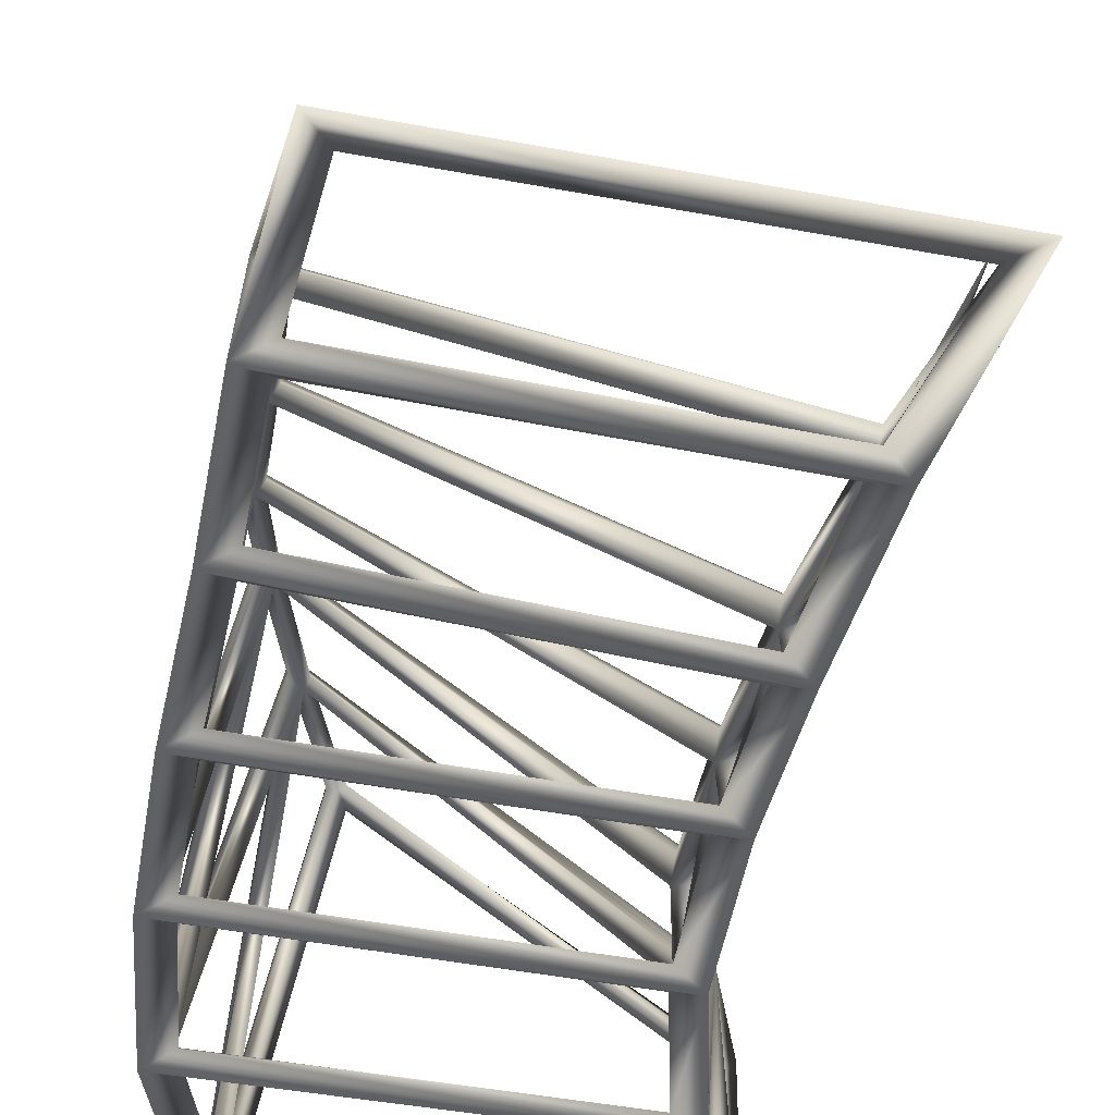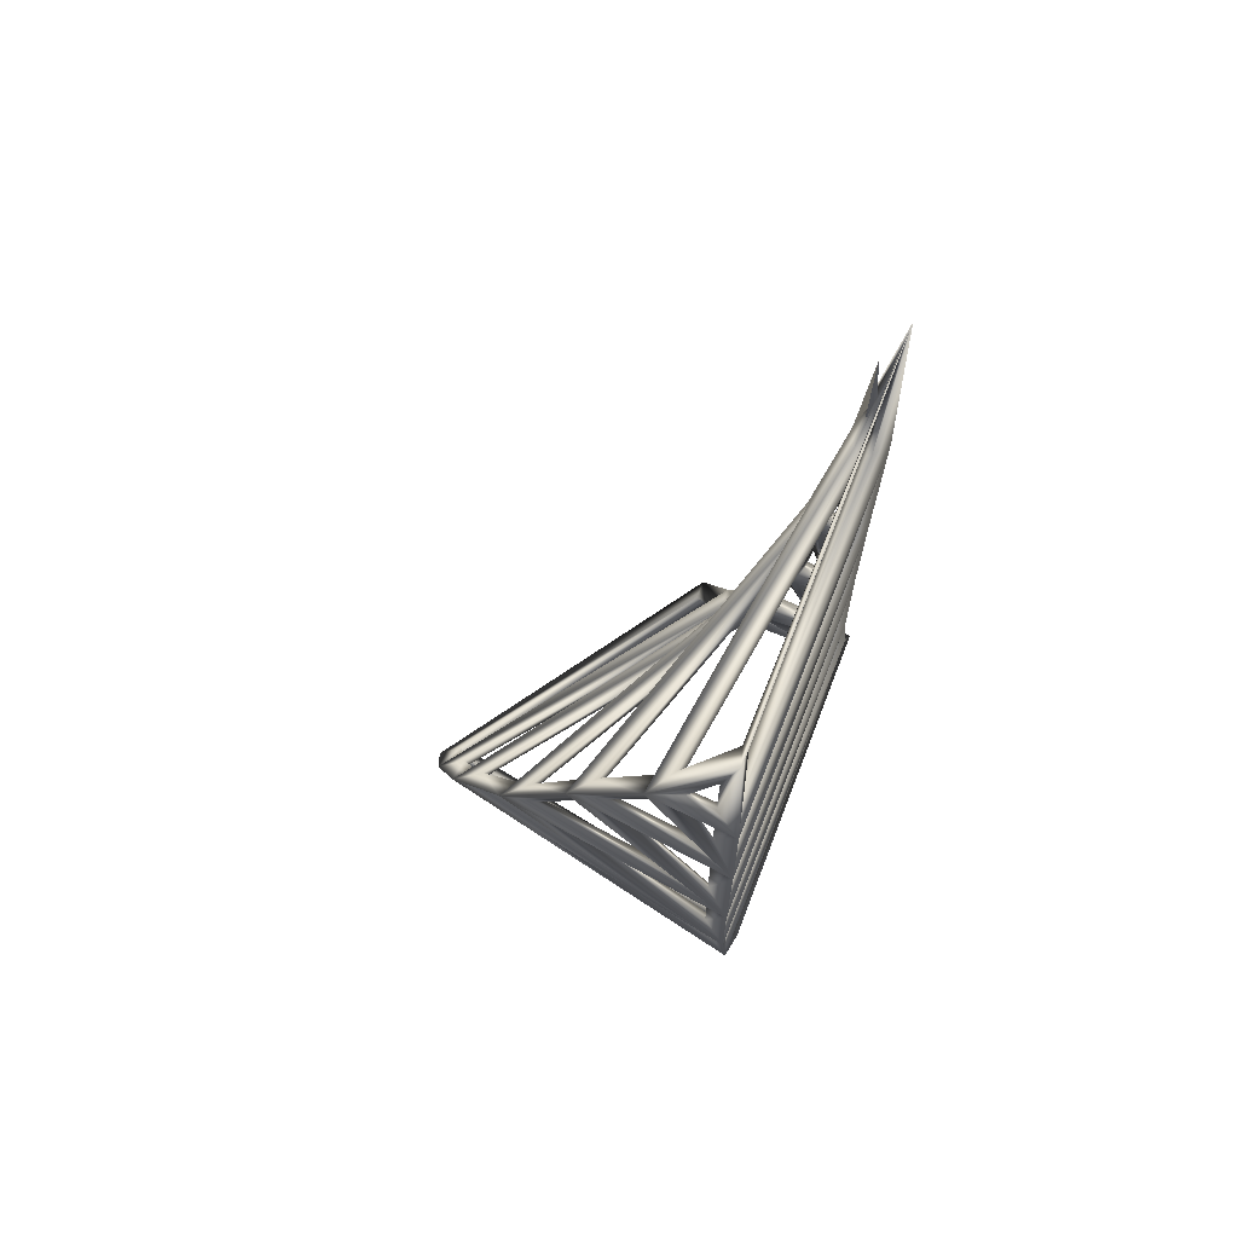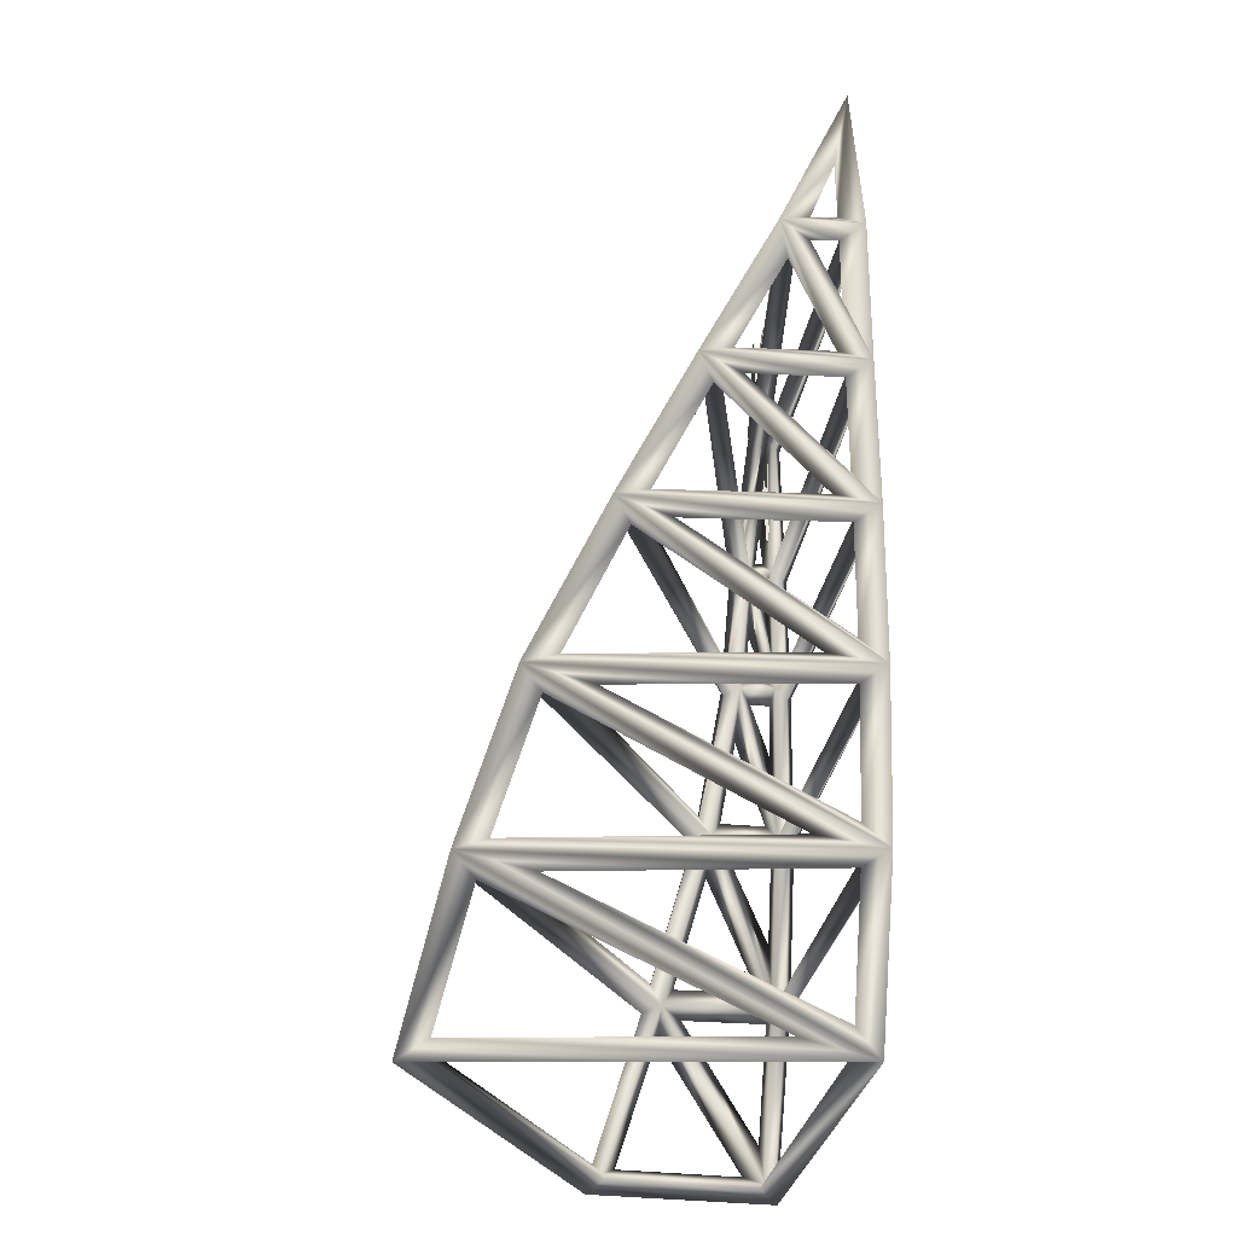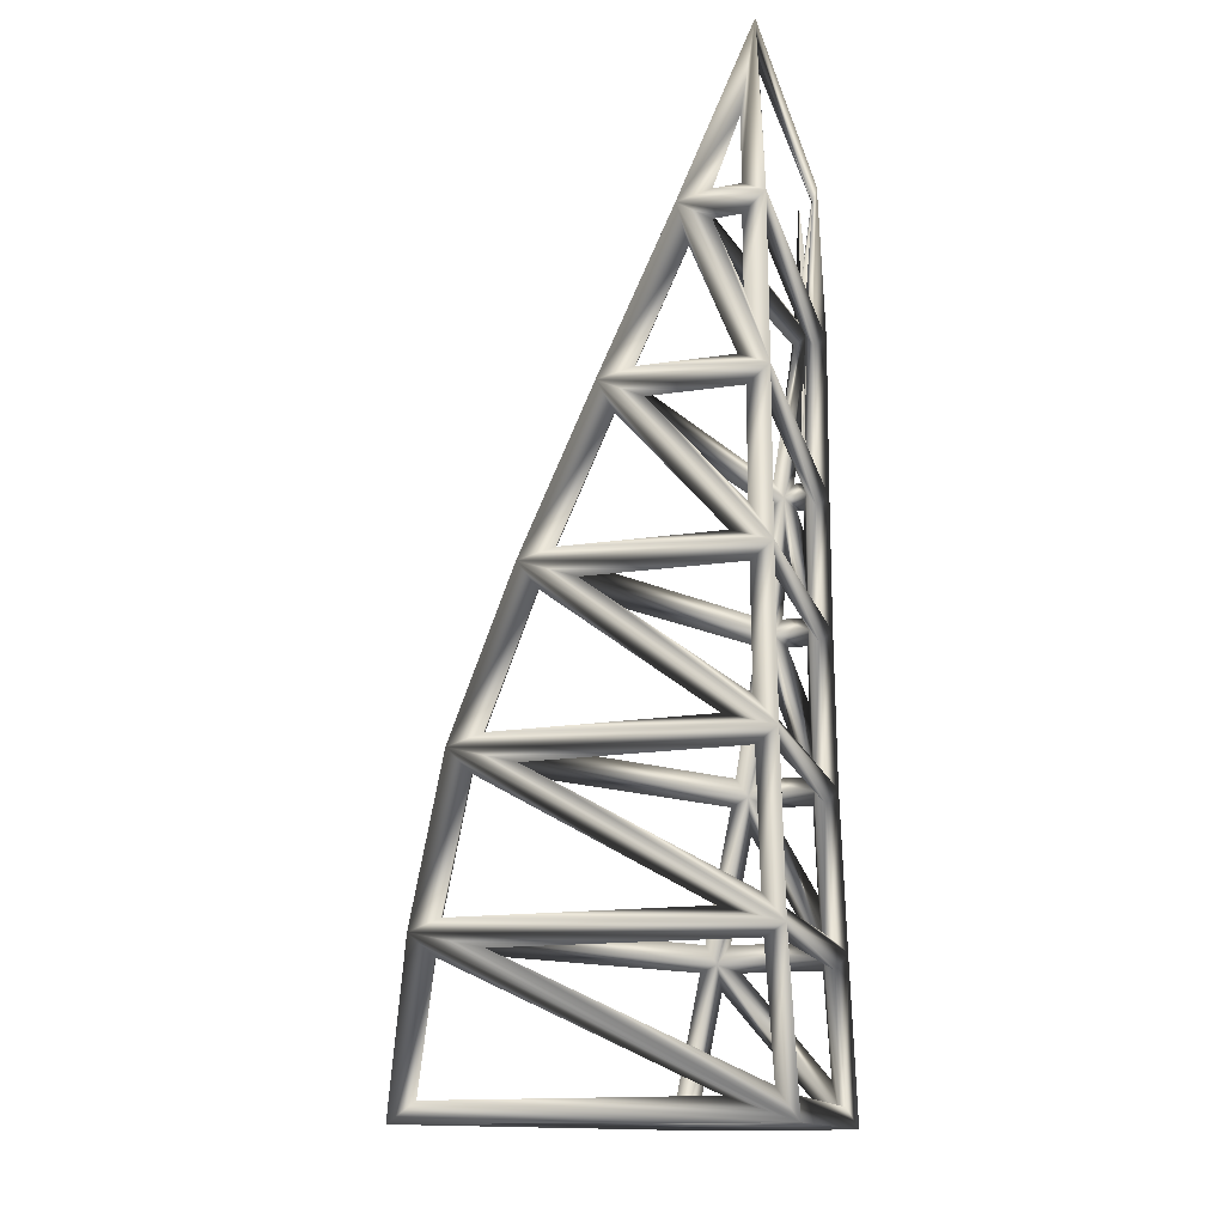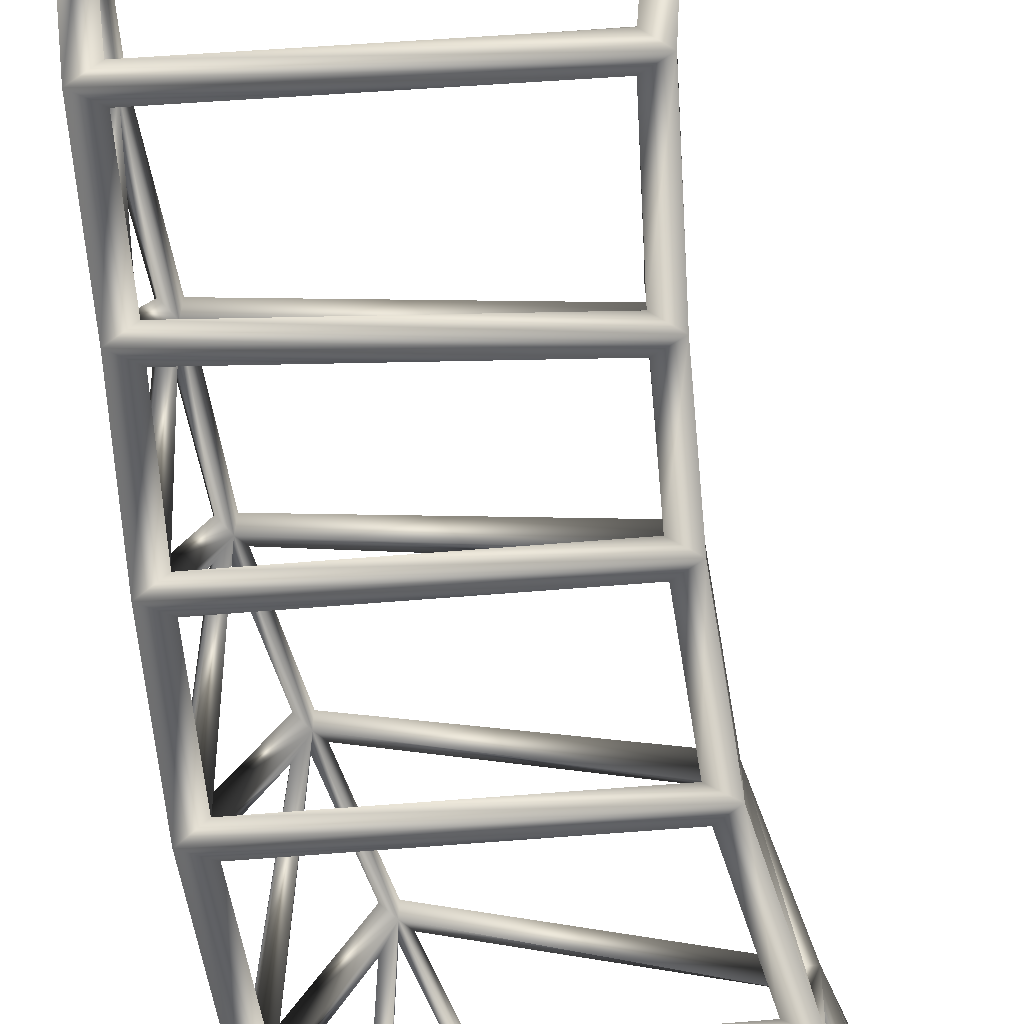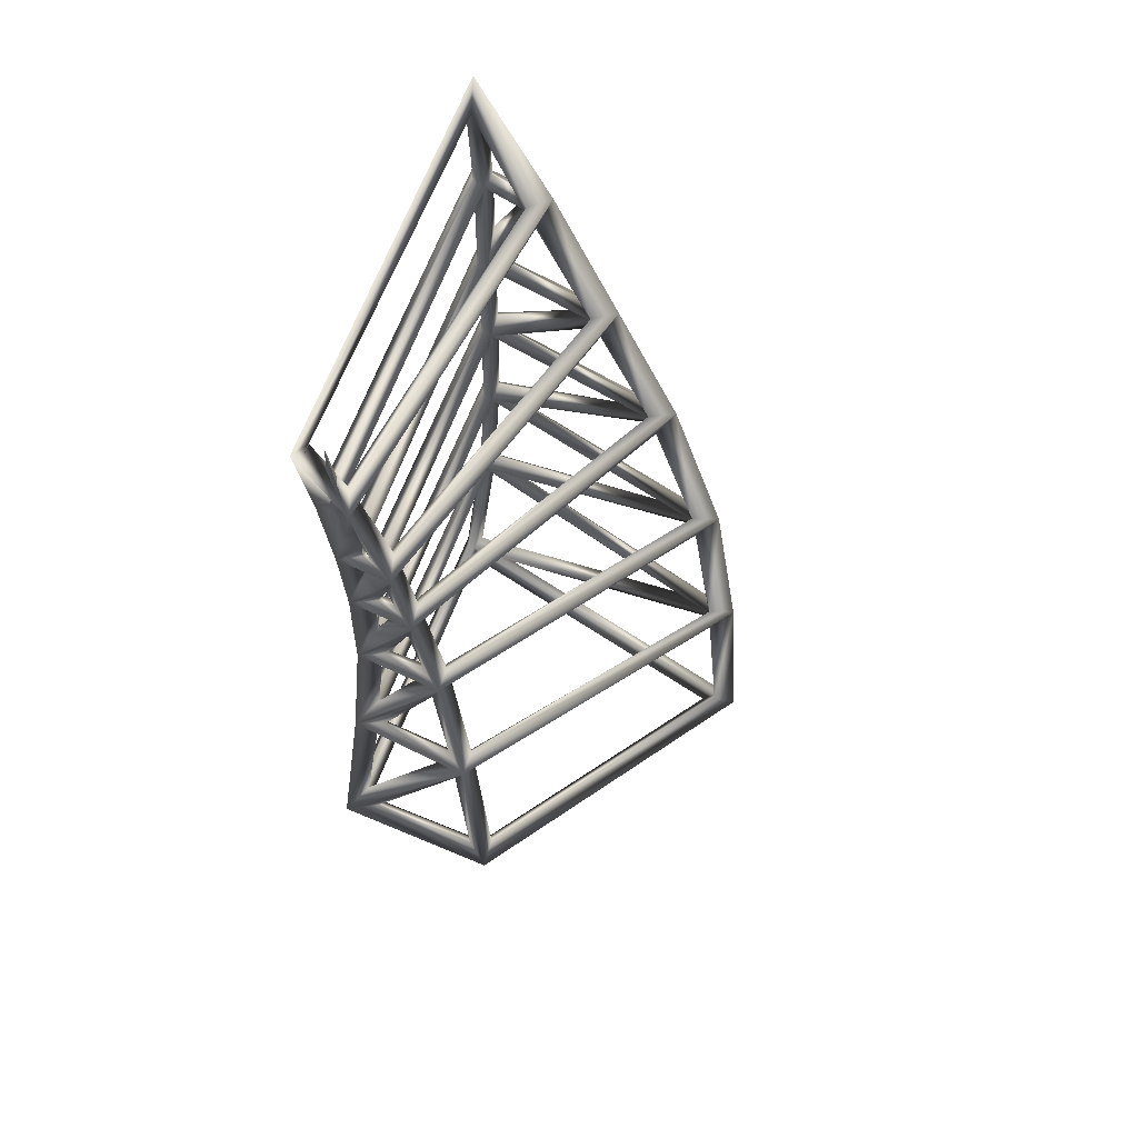
<metadata>
{"format":"obj","ext":"obj","renderer":"f3d","projection":"perspective","resolution":1024,"background":"white","views":[{"elev":-42.5,"azim":-13.3,"up":"+Y"},{"elev":69.6,"azim":-68.8,"up":"+Z"},{"elev":-31.9,"azim":-99.8,"up":"+Z"},{"elev":-13.9,"azim":-76.8,"up":"+Z"},{"elev":-79.9,"azim":4.3,"up":"+Y"},{"elev":72.1,"azim":112.2,"up":"+Z"}]}
</metadata>
<code>
o CurvedSlopeMainMesh_Cube.001
v 0.5436 0.03662 1.112
v 0.6115 -0.03662 1.106
v -0.5871 0.03326 1.127
v -0.6618 -0.03326 1.126
v -0.5838 0.005012 1.632
v -0.6432 -0.005013 1.712
v 0.6294 0.005683 1.639
v 0.6794 -0.005298 1.725
v 0.9712 0.02805 -1.576
v 1.04 -0.02805 -1.622
v 0.9641 0.565 -1.576
v 1.043 0.6074 -1.621
v -0.002047 1.242 -1.574
v -0.01959 1.328 -1.622
v -0.2275 0.02746 -1.566
v -0.2792 -0.02746 -1.631
v 0.7439 0.4078 -1.076
v 0.8261 0.4478 -1.035
v 0.5801 0.2631 -0.5275
v 0.665 0.3056 -0.4963
v -0.3404 0.9513 -0.5127
v -0.3811 1.041 -0.4963
v -0.1792 1.115 -1.056
v -0.2183 1.206 -1.045
v 0.5413 0.02213 1.103
v 0.618 0.08498 1.115
v -0.5718 0.179 1.108
v -0.6362 0.2536 1.125
v 0.5269 0.1627 0.02338
v 0.6116 0.2114 0.04489
v -0.4638 0.6995 0.02961
v -0.5133 0.7844 0.04832
v 0.5244 0.1128 0.5078
v 0.6047 0.1696 0.526
v -0.5166 0.4399 0.5722
v -0.5716 0.521 0.5921
v -0.417 0.0305 -1.051
v -0.4934 -0.0305 -1.072
v 0.7321 0.03694 -1.066
v 0.7955 -0.03694 -1.043
v -0.5086 0.03173 -0.5032
v -0.5852 -0.03173 -0.5133
v 0.5837 0.03661 -0.5151
v 0.6507 -0.03661 -0.5031
v -0.5464 0.03284 0.03868
v -0.6217 -0.03284 0.03487
v 0.5334 0.03591 0.03428
v 0.6029 -0.03591 0.03772
v -0.5606 0.03353 0.5833
v -0.6347 -0.03353 0.5803
v 0.5276 0.03583 0.517
v 0.5974 -0.03583 0.5165
v 0.5339 1.7e-05 1.16
v -0.5734 -0 1.176
v -0.5645 7e-06 1.622
v 0.5972 0.000168 1.631
v 0.9555 0.05 -1.599
v 0.9535 0.5599 -1.598
v 0.02407 1.2 -1.598
v -0.193 0.05 -1.599
v 0.7308 0.4454 -1.009
v 0.5958 0.3261 -0.5582
v -0.3065 0.9807 -0.5509
v -0.1723 1.117 -1.005
v 0.9436 0.6017 -1.553
v 0.7627 0.4711 -1.101
v -0.1423 1.141 -1.098
v 0.01474 1.246 -1.552
v 0.5361 0.05579 1.159
v 0.5974 0.004829 1.632
v -0.5627 0.01815 1.625
v -0.5552 0.1913 1.162
v 0.5773 0.3049 -0.4626
v 0.5298 0.219 -0.01466
v -0.4339 0.7394 -0.005532
v -0.3306 0.9461 -0.4604
v 0.5245 0.2056 0.08414
v 0.5173 0.1606 0.4699
v -0.4918 0.4875 0.5345
v -0.4486 0.6968 0.08393
v 0.5181 0.1485 0.5692
v 0.5288 0.0677 1.06
v -0.5494 0.2316 1.071
v -0.5014 0.4438 0.624
v 0.9288 0 -1.549
v -0.2187 0 -1.549
v -0.3832 0 -1.111
v 0.7313 0 -1.104
v 0.6987 0 -1.005
v -0.4129 0 -1.012
v -0.4879 0 -0.5583
v 0.5789 0 -0.559
v 0.5625 0 -0.459
v -0.5002 0 -0.4583
v -0.5305 0 -0.01326
v 0.5224 0 -0.01397
v 0.5175 -0 0.08603
v -0.5353 -0 0.08674
v -0.5463 -0 0.5288
v 0.5131 -0 0.4695
v 0.5138 -0 0.5696
v -0.5499 -0 0.6292
v -0.5719 -0 1.076
v 0.5263 -0 1.06
v 0.7865 0.04995 -1.1
v 0.8005 0.3311 -1.101
v 0.9455 0.04995 -1.458
v 0.6311 0.04999 -0.5579
v 0.634 0.2035 -0.5594
v 0.7103 0.04999 -0.8522
v 0.5926 0.04996 1.624
v 0.5782 0.04996 1.059
v 0.5763 -0.00114 1.059
v 0.6607 0.2686 -0.6481
v 0.768 0.3633 -1.007
v 0.754 0.08071 -1.006
v 0.5906 0.05 -0.2104
v 0.5729 0.05 -0.0143
v 0.5733 0.1173 -0.01497
v 0.5638 0.04999 0.4668
v 0.5642 0.0744 0.4668
v 0.5648 0.04999 0.3837
v 0.5668 0.116 0.2536
v 0.5685 0.132 0.08468
v 0.5681 0.0666 0.08534
v -0.0369 1.223 -1.55
v -0.1848 1.125 -1.12
v -0.2277 0.2122 -1.551
v 0.8276 0.4068 -1.161
v 0.985 0.5209 -1.552
v 0.9866 0.09856 -1.553
v 0.5651 0.08328 0.5668
v 0.5647 0.05472 0.5668
v 0.5681 0.06555 0.6866
v 0.5842 -0.001214 1.159
v 0.5861 0.04998 1.159
v 0.5127 0.0498 0.6111
v 0.6167 0.2246 -0.4615
v 0.6138 0.06973 -0.46
v 0.5877 0.1716 -0.1641
v -0.5718 0.1104 0.08706
v -0.5008 0.6628 0.08869
v -0.5421 0.4681 0.4931
v -0.3826 0.9183 -0.4553
v -0.4812 0.7222 -0.03616
v -0.5262 0.15 -0.4582
v -0.2246 1.094 -1.003
v -0.3511 0.9661 -0.5761
v -0.4248 0.1883 -1.011
v -0.5047 0.5902 -0.01137
v -0.5743 0.04959 -0.01296
v -0.5472 0.04959 -0.4101
v -0.3879 0.8071 -0.5545
v -0.5295 0.04917 -0.5574
v -0.4598 0.04917 -0.9786
v -0.5909 0.04969 0.5318
v -0.5818 0.04969 0.1684
v -0.5552 0.37 0.5321
v -0.5923 0.07376 0.6318
v -0.5559 0.4002 0.632
v -0.5966 0.2207 0.9948
v -0.6173 0.04979 1.074
v -0.6056 0.04979 0.8373
v -0.6084 0.1438 1.07
v -0.61 0.142 1.17
v -0.6141 0.04977 1.407
v -0.6187 0.04977 1.174
v -0.2278 0.9495 -1.1
v -0.4268 0.04893 -1.108
v -0.2701 0.04893 -1.525
f 53 1 3 54
f 54 4 2 53
f 54 3 5 55
f 55 6 4 54
f 55 5 7 56
f 56 8 6 55
f 56 7 1 53
f 53 2 8 56
f 57 9 11 58
f 58 12 10 57
f 58 11 13 59
f 59 14 12 58
f 59 13 15 60
f 60 16 14 59
f 60 15 9 57
f 57 10 16 60
f 61 17 19 62
f 62 20 18 61
f 62 19 21 63
f 63 22 20 62
f 63 21 23 64
f 64 24 22 63
f 64 23 17 61
f 61 18 24 64
f 65 11 17 66
f 66 18 12 65
f 66 17 23 67
f 67 24 18 66
f 67 23 13 68
f 68 14 24 67
f 68 13 11 65
f 65 12 14 68
f 69 25 7 70
f 70 8 26 69
f 70 7 5 71
f 71 6 8 70
f 71 5 27 72
f 72 28 6 71
f 72 27 25 69
f 69 26 28 72
f 73 19 29 74
f 74 30 20 73
f 74 29 31 75
f 75 32 30 74
f 75 31 21 76
f 76 22 32 75
f 76 21 19 73
f 73 20 22 76
f 77 29 33 78
f 78 34 30 77
f 78 33 35 79
f 79 36 34 78
f 79 35 31 80
f 80 32 36 79
f 80 31 29 77
f 77 30 32 80
f 81 33 25 82
f 82 26 34 81
f 82 25 27 83
f 83 28 26 82
f 83 27 35 84
f 84 36 28 83
f 84 35 33 81
f 81 34 36 84
f 85 9 15 86
f 86 16 10 85
f 86 15 37 87
f 87 38 16 86
f 87 37 39 88
f 88 40 38 87
f 88 39 9 85
f 85 10 40 88
f 89 39 37 90
f 90 38 40 89
f 90 37 41 91
f 91 42 38 90
f 91 41 43 92
f 92 44 42 91
f 92 43 39 89
f 89 40 44 92
f 93 43 41 94
f 94 42 44 93
f 94 41 45 95
f 95 46 42 94
f 95 45 47 96
f 96 48 46 95
f 96 47 43 93
f 93 44 48 96
f 97 47 45 98
f 98 46 48 97
f 98 45 49 99
f 99 50 46 98
f 99 49 51 100
f 100 52 50 99
f 100 51 47 97
f 97 48 52 100
f 101 51 49 102
f 102 50 52 101
f 102 49 3 103
f 103 4 50 102
f 103 3 1 104
f 104 2 4 103
f 104 1 51 101
f 101 52 2 104
f 105 39 17 106
f 106 18 40 105
f 106 17 9 107
f 107 10 18 106
f 107 9 39 105
f 105 40 10 107
f 108 43 19 109
f 109 20 44 108
f 109 19 39 110
f 110 40 20 109
f 110 39 43 108
f 108 44 40 110
f 111 51 1 112
f 112 2 52 111
f 112 1 25 113
f 113 26 2 112
f 113 25 51 111
f 111 52 26 113
f 114 19 17 115
f 115 18 20 114
f 115 17 39 116
f 116 40 18 115
f 116 39 19 114
f 114 20 40 116
f 117 43 47 118
f 118 48 44 117
f 118 47 29 119
f 119 30 48 118
f 119 29 43 117
f 117 44 30 119
f 120 51 33 121
f 121 34 52 120
f 121 33 47 122
f 122 48 34 121
f 122 47 51 120
f 120 52 48 122
f 123 33 29 124
f 124 30 34 123
f 124 29 47 125
f 125 48 30 124
f 125 47 33 123
f 123 34 48 125
f 126 13 23 127
f 127 24 14 126
f 127 23 15 128
f 128 16 24 127
f 128 15 13 126
f 126 14 16 128
f 129 17 11 130
f 130 12 18 129
f 130 11 9 131
f 131 10 12 130
f 131 9 17 129
f 129 18 10 131
f 132 33 51 133
f 133 52 34 132
f 133 51 25 134
f 134 26 52 133
f 134 25 33 132
f 132 34 26 134
f 135 25 1 136
f 136 2 26 135
f 136 1 7 137
f 137 8 2 136
f 137 7 25 135
f 135 26 8 137
f 138 19 43 139
f 139 44 20 138
f 139 43 29 140
f 140 30 44 139
f 140 29 19 138
f 138 20 30 140
f 141 45 31 142
f 142 32 46 141
f 142 31 35 143
f 143 36 32 142
f 143 35 45 141
f 141 46 36 143
f 144 21 31 145
f 145 32 22 144
f 145 31 41 146
f 146 42 32 145
f 146 41 21 144
f 144 22 42 146
f 147 23 21 148
f 148 22 24 147
f 148 21 37 149
f 149 38 22 148
f 149 37 23 147
f 147 24 38 149
f 150 31 45 151
f 151 46 32 150
f 151 45 41 152
f 152 42 46 151
f 152 41 31 150
f 150 32 42 152
f 153 21 41 154
f 154 42 22 153
f 154 41 37 155
f 155 38 42 154
f 155 37 21 153
f 153 22 38 155
f 156 49 45 157
f 157 46 50 156
f 157 45 35 158
f 158 36 46 157
f 158 35 49 156
f 156 50 36 158
f 159 49 35 160
f 160 36 50 159
f 160 35 27 161
f 161 28 36 160
f 161 27 49 159
f 159 50 28 161
f 162 3 49 163
f 163 50 4 162
f 163 49 27 164
f 164 28 50 163
f 164 27 3 162
f 162 4 28 164
f 165 27 5 166
f 166 6 28 165
f 166 5 3 167
f 167 4 6 166
f 167 3 27 165
f 165 28 4 167
f 168 23 37 169
f 169 38 24 168
f 169 37 15 170
f 170 16 38 169
f 170 15 23 168
f 168 24 16 170

</code>
